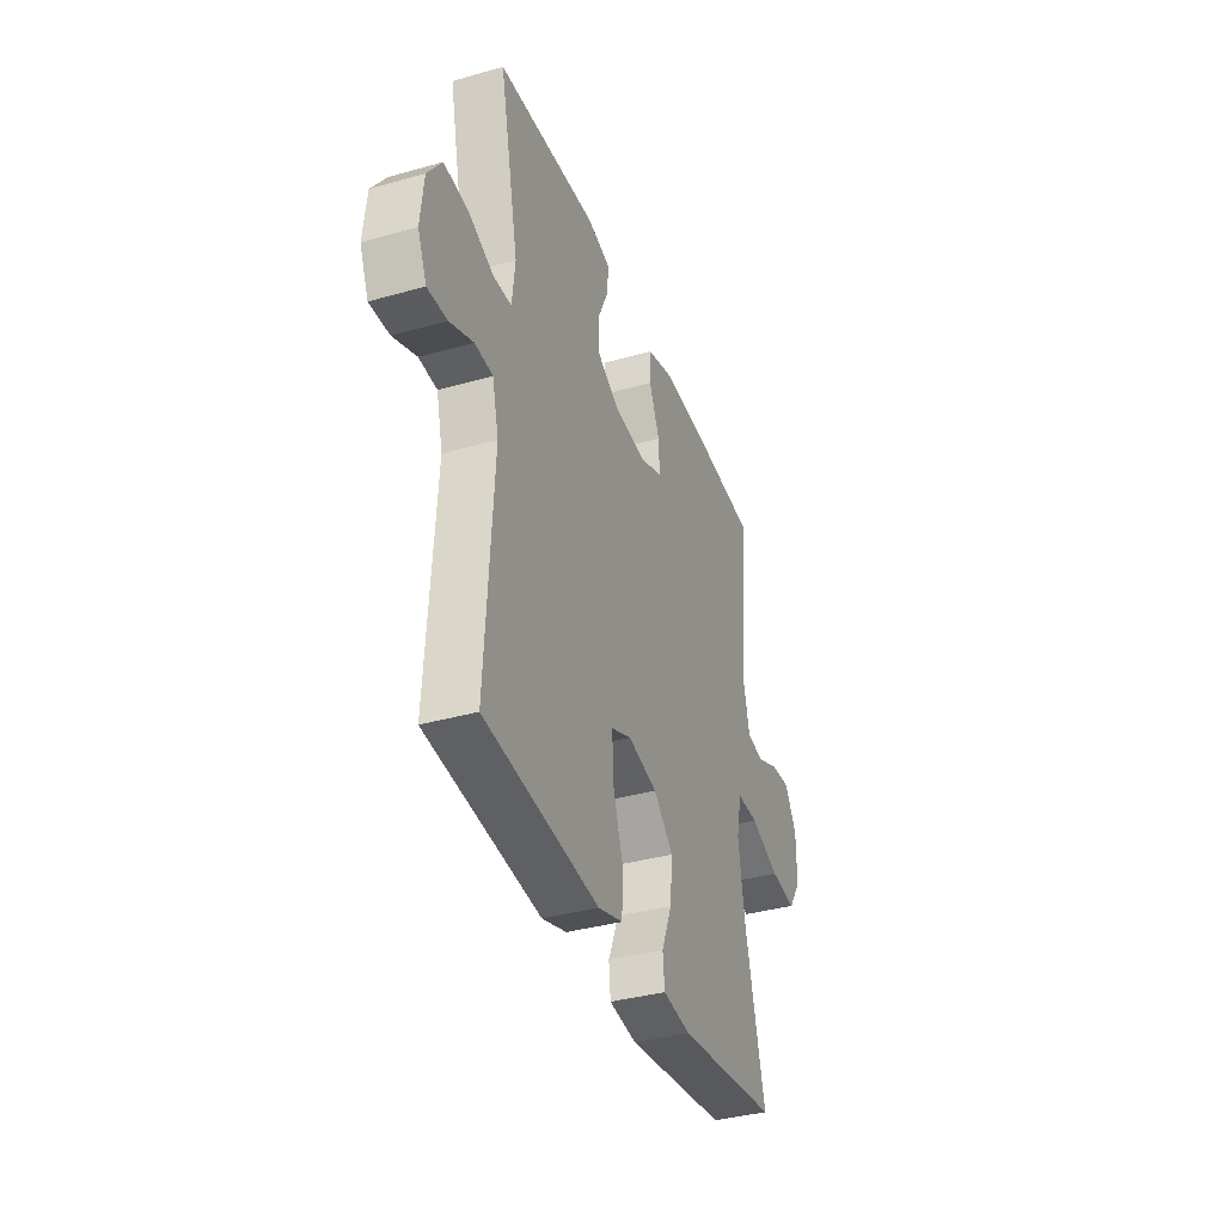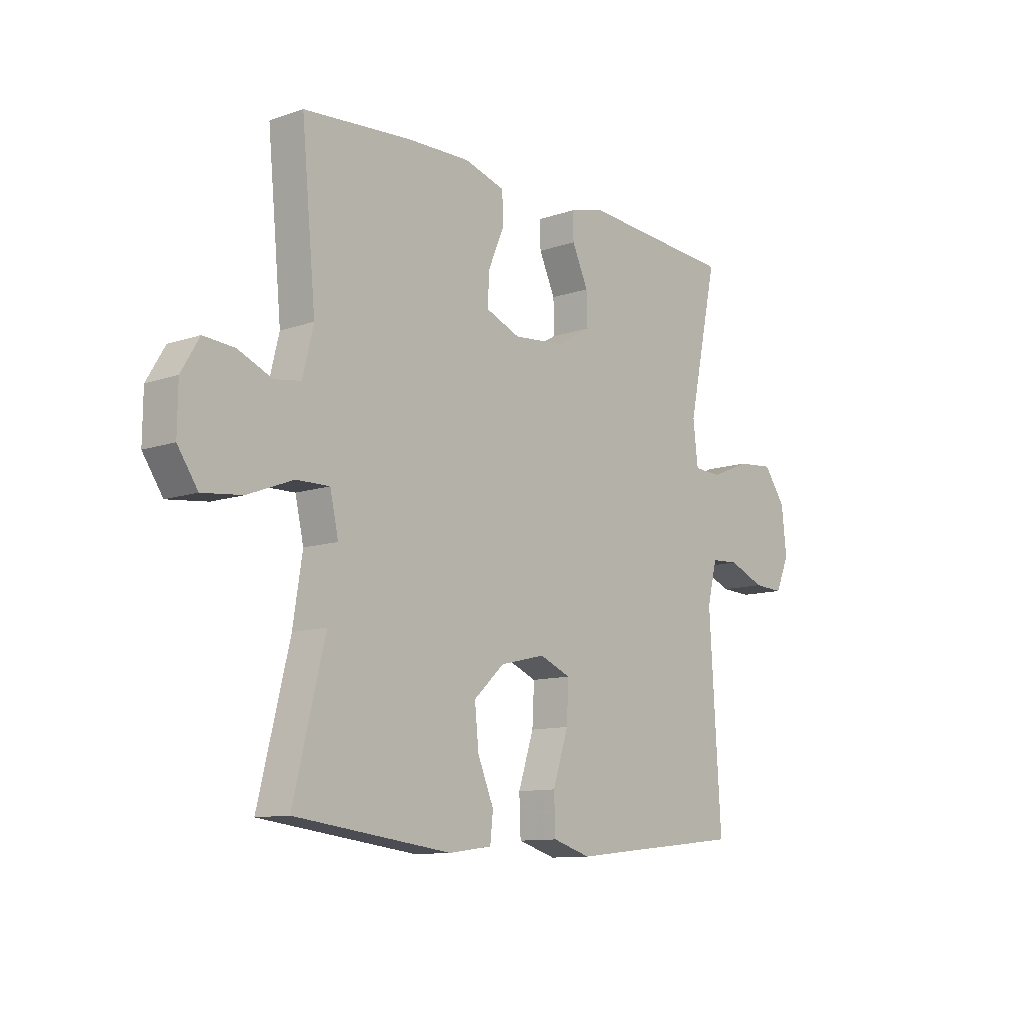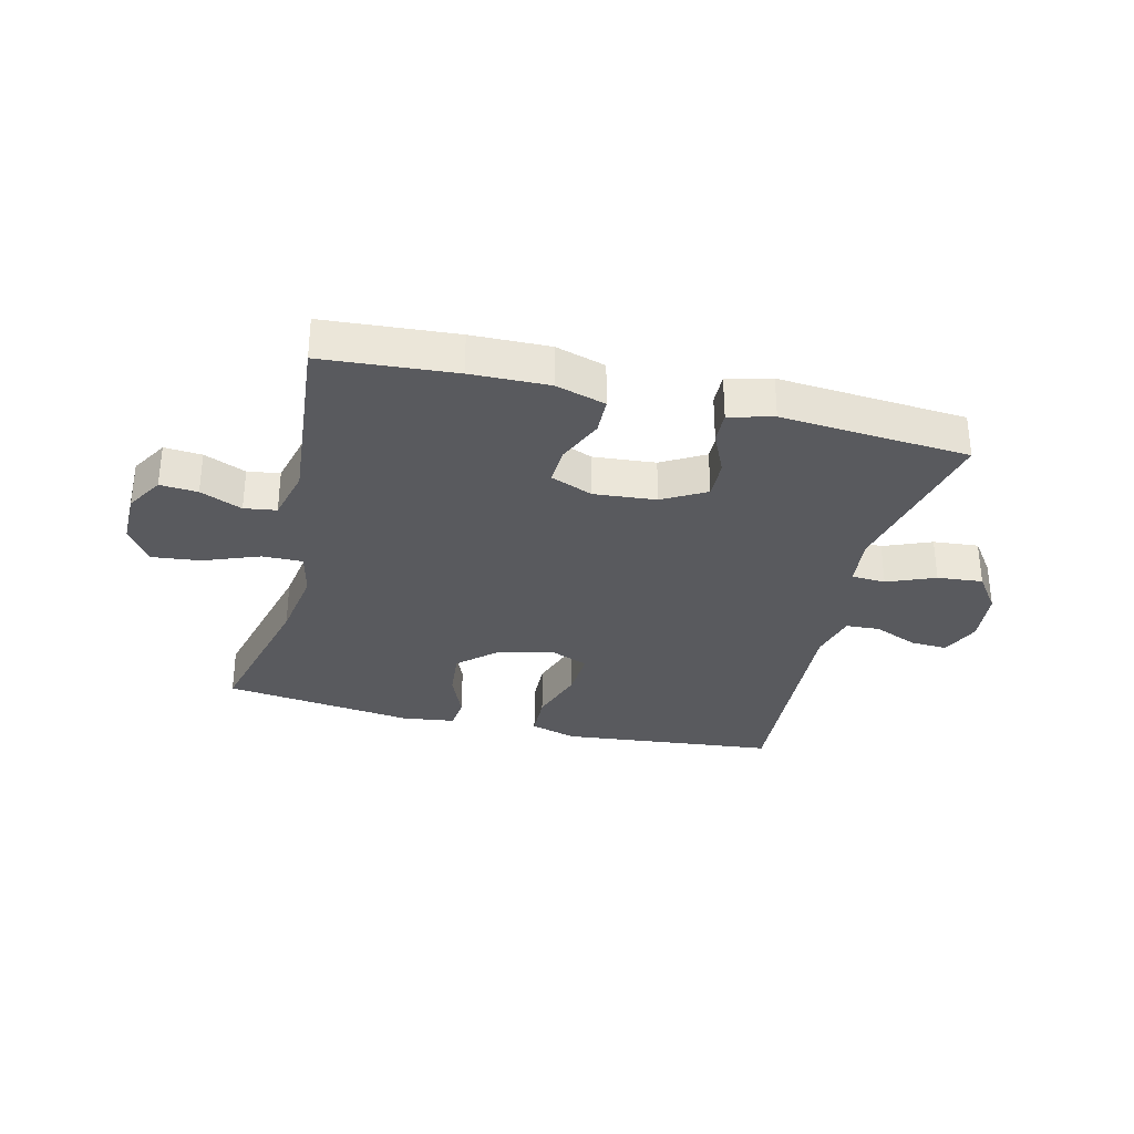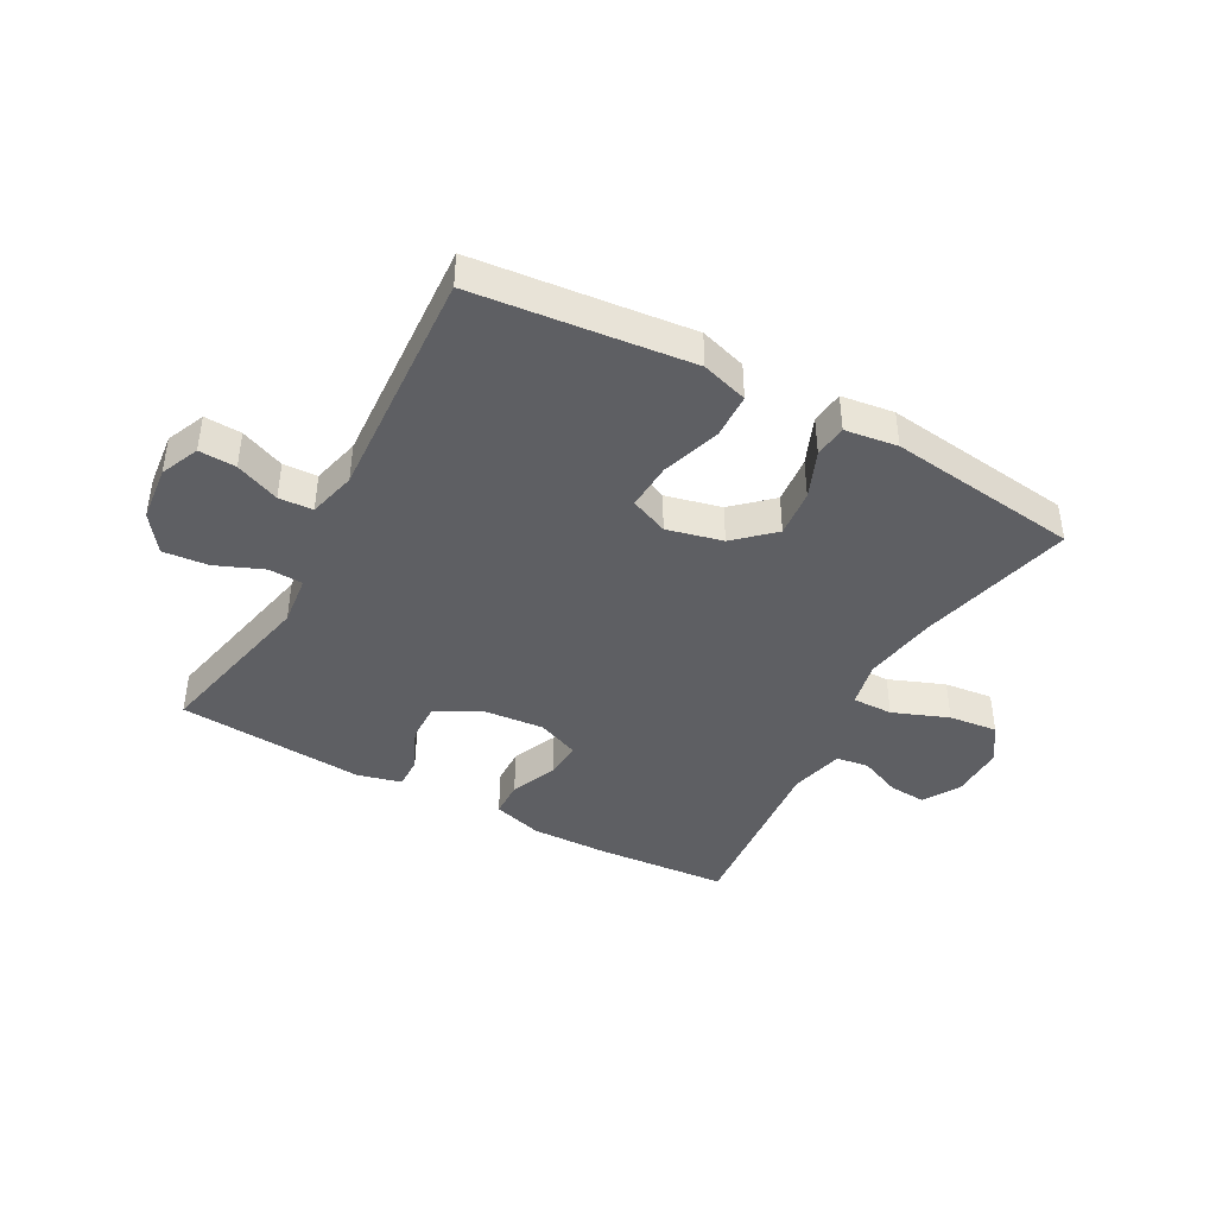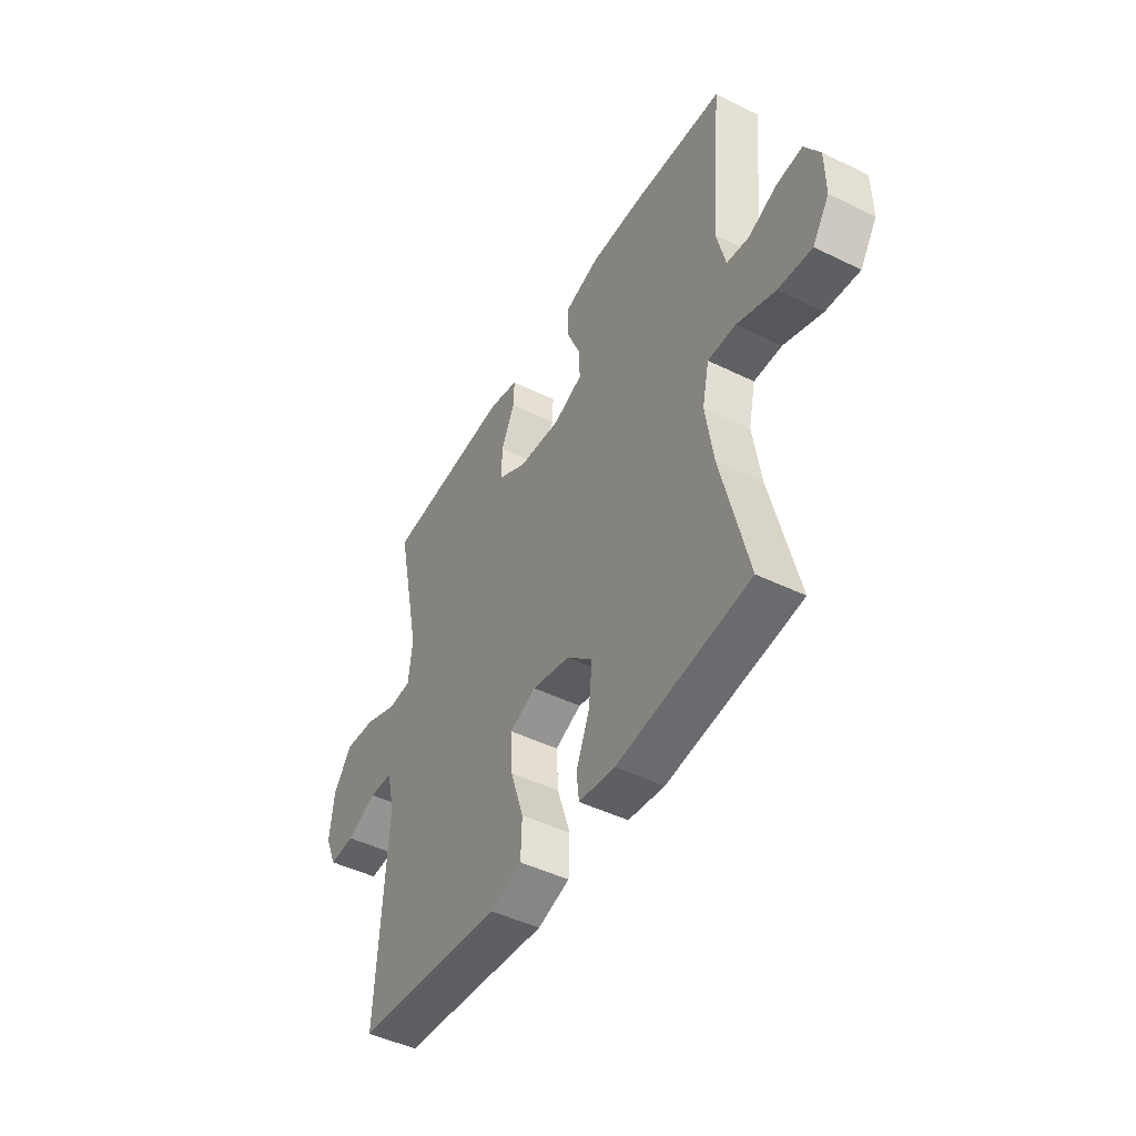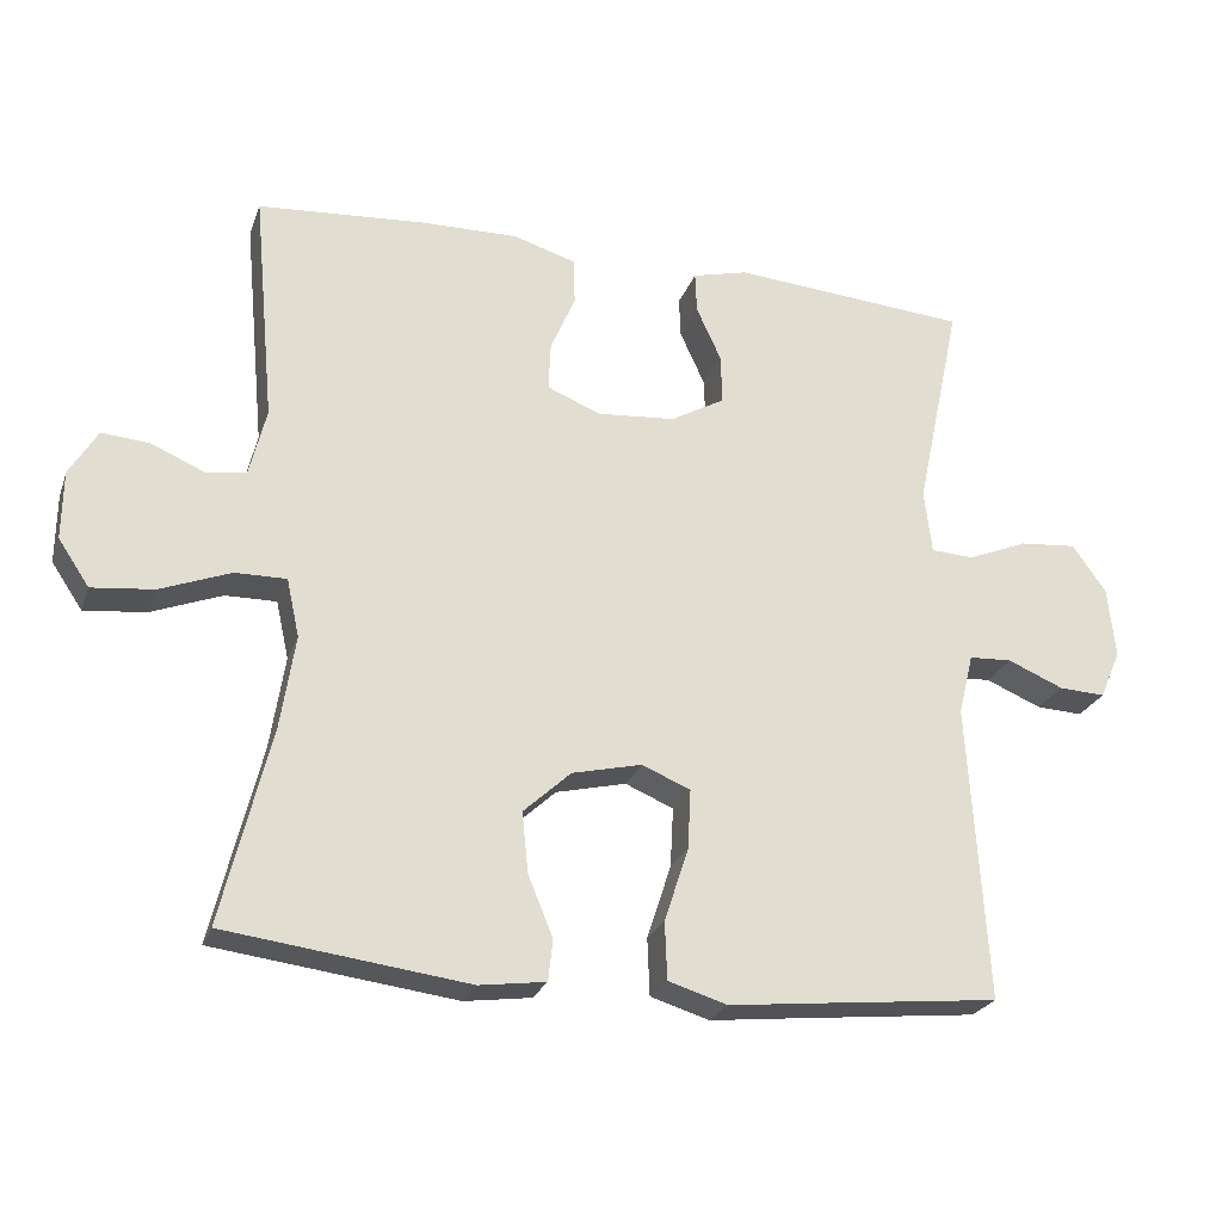
<metadata>
{"format":"obj","ext":"obj","renderer":"f3d","projection":"perspective","resolution":1024,"background":"white","views":[{"elev":-36.8,"azim":110.1,"up":"+Z"},{"elev":-10.8,"azim":-49.5,"up":"+Z"},{"elev":-31.8,"azim":-13.8,"up":"+Y"},{"elev":-41.9,"azim":151.3,"up":"+Y"},{"elev":-46.7,"azim":-119.1,"up":"+Z"},{"elev":-24.8,"azim":-17.2,"up":"+Z"}]}
</metadata>
<code>
v -0.5 0.07 0.5
v -0.279 0.07 0.517
v -0.149 0.07 0.52
v -0.065 0.07 0.495
v -0.063 0.07 0.433
v -0.096 0.07 0.356
v -0.099 0.07 0.292
v -0.028 0.07 0.263
v 0.076 0.07 0.272
v 0.148 0.07 0.313
v 0.146 0.07 0.379
v 0.113 0.07 0.451
v 0.111 0.07 0.505
v 0.185 0.07 0.524
v 0.5 0.07 0.5
v 0.439 0.07 0.214
v 0.449 0.07 0.129
v 0.506 0.07 0.126
v 0.586 0.07 0.159
v 0.662 0.07 0.166
v 0.707 0.07 0.103
v 0.717 0.07 0.009
v 0.689 0.07 -0.056
v 0.627 0.07 -0.053
v 0.553 0.07 -0.022
v 0.496 0.07 -0.025
v 0.476 0.07 -0.106
v 0.5 0.07 -0.5
v 0.26 0.07 -0.525
v 0.139 0.07 -0.538
v 0.061 0.07 -0.514
v 0.058 0.07 -0.438
v 0.09 0.07 -0.34
v 0.094 0.07 -0.261
v 0.03 0.07 -0.234
v -0.063 0.07 -0.256
v -0.126 0.07 -0.314
v -0.118 0.07 -0.394
v -0.085 0.07 -0.474
v -0.091 0.07 -0.529
v -0.179 0.07 -0.541
v -0.5 0.07 -0.5
v -0.436 0.07 -0.239
v -0.417 0.07 -0.116
v -0.434 0.07 -0.039
v -0.502 0.07 -0.04
v -0.595 0.07 -0.076
v -0.677 0.07 -0.085
v -0.718 0.07 -0.024
v -0.717 0.07 0.067
v -0.68 0.07 0.129
v -0.617 0.07 0.124
v -0.547 0.07 0.094
v -0.493 0.07 0.102
v -0.471 0.07 0.192
v -0.5 0 0.5
v -0.279 0 0.517
v -0.149 0 0.52
v -0.065 0 0.495
v -0.063 0 0.433
v -0.096 0 0.356
v -0.099 0 0.292
v -0.028 0 0.263
v 0.076 0 0.272
v 0.148 0 0.313
v 0.146 0 0.379
v 0.113 0 0.451
v 0.111 0 0.505
v 0.185 0 0.524
v 0.5 0 0.5
v 0.439 0 0.214
v 0.449 0 0.129
v 0.506 0 0.126
v 0.586 0 0.159
v 0.662 0 0.166
v 0.707 0 0.103
v 0.717 0 0.009
v 0.689 0 -0.056
v 0.627 0 -0.053
v 0.553 0 -0.022
v 0.496 0 -0.025
v 0.476 0 -0.106
v 0.5 0 -0.5
v 0.26 0 -0.525
v 0.139 0 -0.538
v 0.061 0 -0.514
v 0.058 0 -0.438
v 0.09 0 -0.34
v 0.094 0 -0.261
v 0.03 0 -0.234
v -0.063 0 -0.256
v -0.126 0 -0.314
v -0.118 0 -0.394
v -0.085 0 -0.474
v -0.091 0 -0.529
v -0.179 0 -0.541
v -0.5 0 -0.5
v -0.436 0 -0.239
v -0.417 0 -0.116
v -0.434 0 -0.039
v -0.502 0 -0.04
v -0.595 0 -0.076
v -0.677 0 -0.085
v -0.718 0 -0.024
v -0.717 0 0.067
v -0.68 0 0.129
v -0.617 0 0.124
v -0.547 0 0.094
v -0.493 0 0.102
v -0.471 0 0.192
f 51 52 53
f 50 51 53
f 49 50 53
f 48 49 53
f 47 48 53
f 46 47 53
f 45 46 53 54
f 41 42 43
f 40 41 43
f 39 40 43
f 38 39 43
f 37 38 43 44
f 36 37 44 45
f 31 32 33
f 30 31 33
f 29 30 33
f 29 33 34
f 28 29 34
f 27 28 34
f 26 27 34 35
f 23 24 25
f 22 23 25
f 21 22 25
f 20 21 25
f 19 20 25
f 18 19 25
f 17 18 25 26
f 14 15 16
f 13 14 16
f 12 13 16
f 11 12 16
f 10 11 16 17
f 35 36 45
f 26 35 45
f 17 26 45
f 10 17 45
f 9 10 45
f 4 5 6
f 3 4 6
f 2 3 6
f 1 2 6
f 55 1 6
f 45 54 55
f 9 45 55
f 8 9 55
f 7 8 55
f 6 7 55
f 108 107 106
f 108 106 105
f 108 105 104
f 108 104 103
f 108 103 102
f 108 102 101
f 109 108 101 100
f 98 97 96
f 98 96 95
f 98 95 94
f 98 94 93
f 99 98 93 92
f 100 99 92 91
f 88 87 86
f 88 86 85
f 88 85 84
f 89 88 84
f 89 84 83
f 89 83 82
f 90 89 82 81
f 80 79 78
f 80 78 77
f 80 77 76
f 80 76 75
f 80 75 74
f 80 74 73
f 81 80 73 72
f 71 70 69
f 71 69 68
f 71 68 67
f 71 67 66
f 72 71 66 65
f 100 91 90
f 100 90 81
f 100 81 72
f 100 72 65
f 100 65 64
f 61 60 59
f 61 59 58
f 61 58 57
f 61 57 56
f 61 56 110
f 110 109 100
f 110 100 64
f 110 64 63
f 110 63 62
f 110 62 61
f 1 56 57 2
f 2 57 58 3
f 3 58 59 4
f 4 59 60 5
f 5 60 61 6
f 6 61 62 7
f 7 62 63 8
f 8 63 64 9
f 9 64 65 10
f 10 65 66 11
f 11 66 67 12
f 12 67 68 13
f 13 68 69 14
f 14 69 70 15
f 15 70 71 16
f 16 71 72 17
f 17 72 73 18
f 18 73 74 19
f 19 74 75 20
f 20 75 76 21
f 21 76 77 22
f 22 77 78 23
f 23 78 79 24
f 24 79 80 25
f 25 80 81 26
f 26 81 82 27
f 27 82 83 28
f 28 83 84 29
f 29 84 85 30
f 30 85 86 31
f 31 86 87 32
f 32 87 88 33
f 33 88 89 34
f 34 89 90 35
f 35 90 91 36
f 36 91 92 37
f 37 92 93 38
f 38 93 94 39
f 39 94 95 40
f 40 95 96 41
f 41 96 97 42
f 42 97 98 43
f 43 98 99 44
f 44 99 100 45
f 45 100 101 46
f 46 101 102 47
f 47 102 103 48
f 48 103 104 49
f 49 104 105 50
f 50 105 106 51
f 51 106 107 52
f 52 107 108 53
f 53 108 109 54
f 54 109 110 55
f 55 110 56 1

</code>
